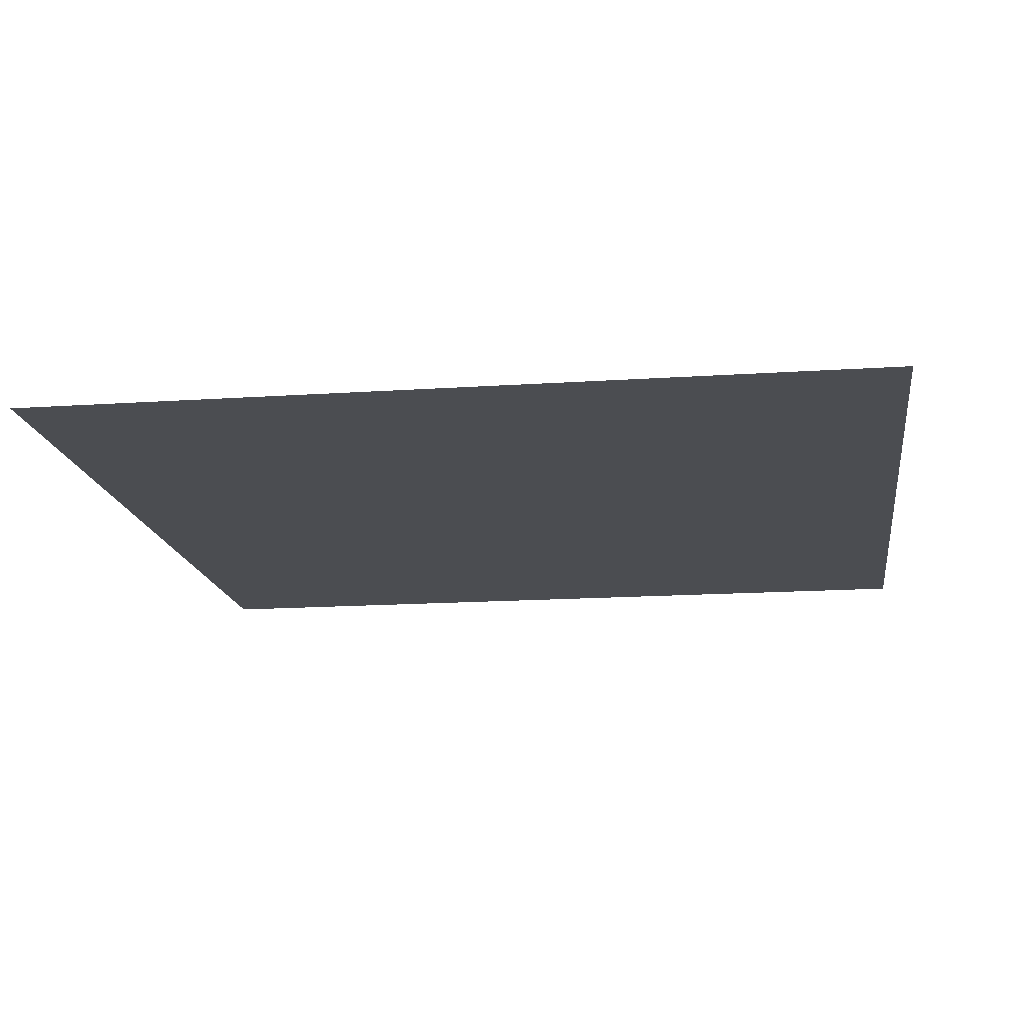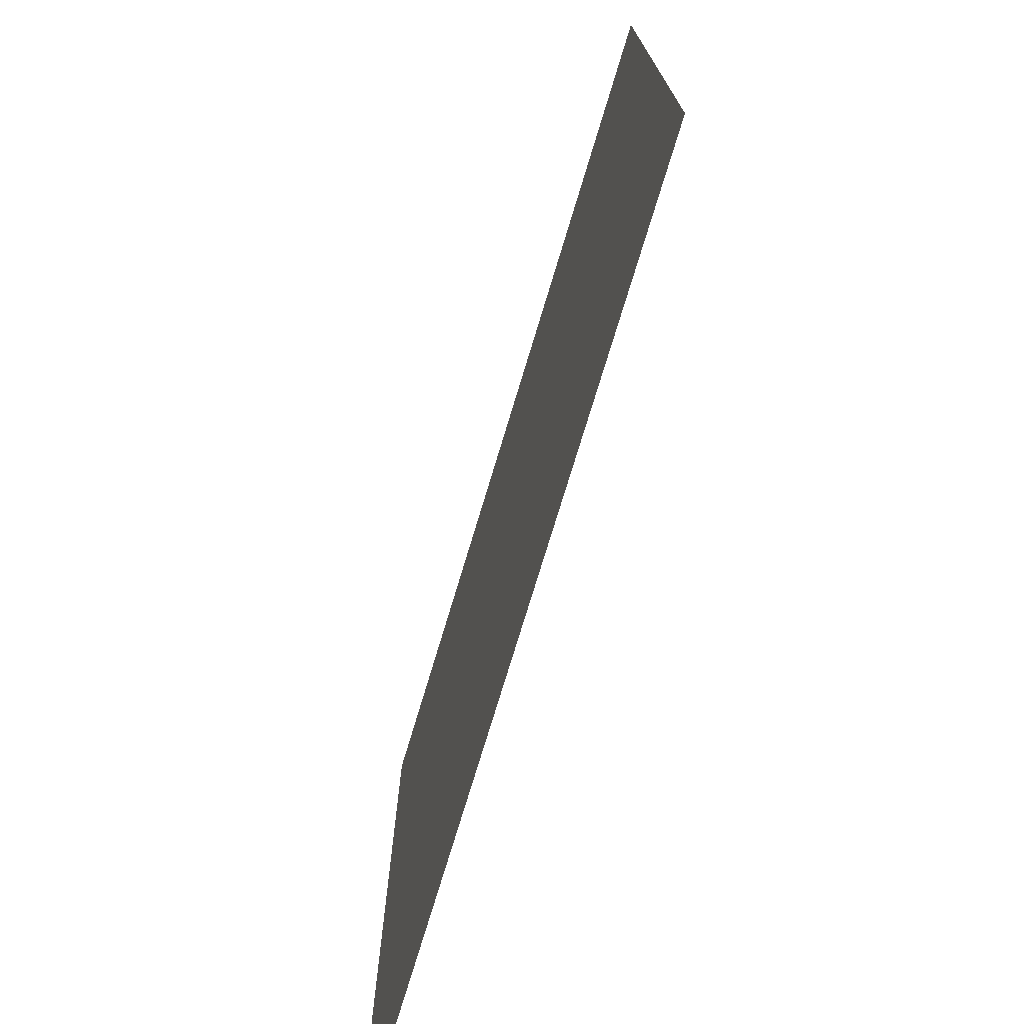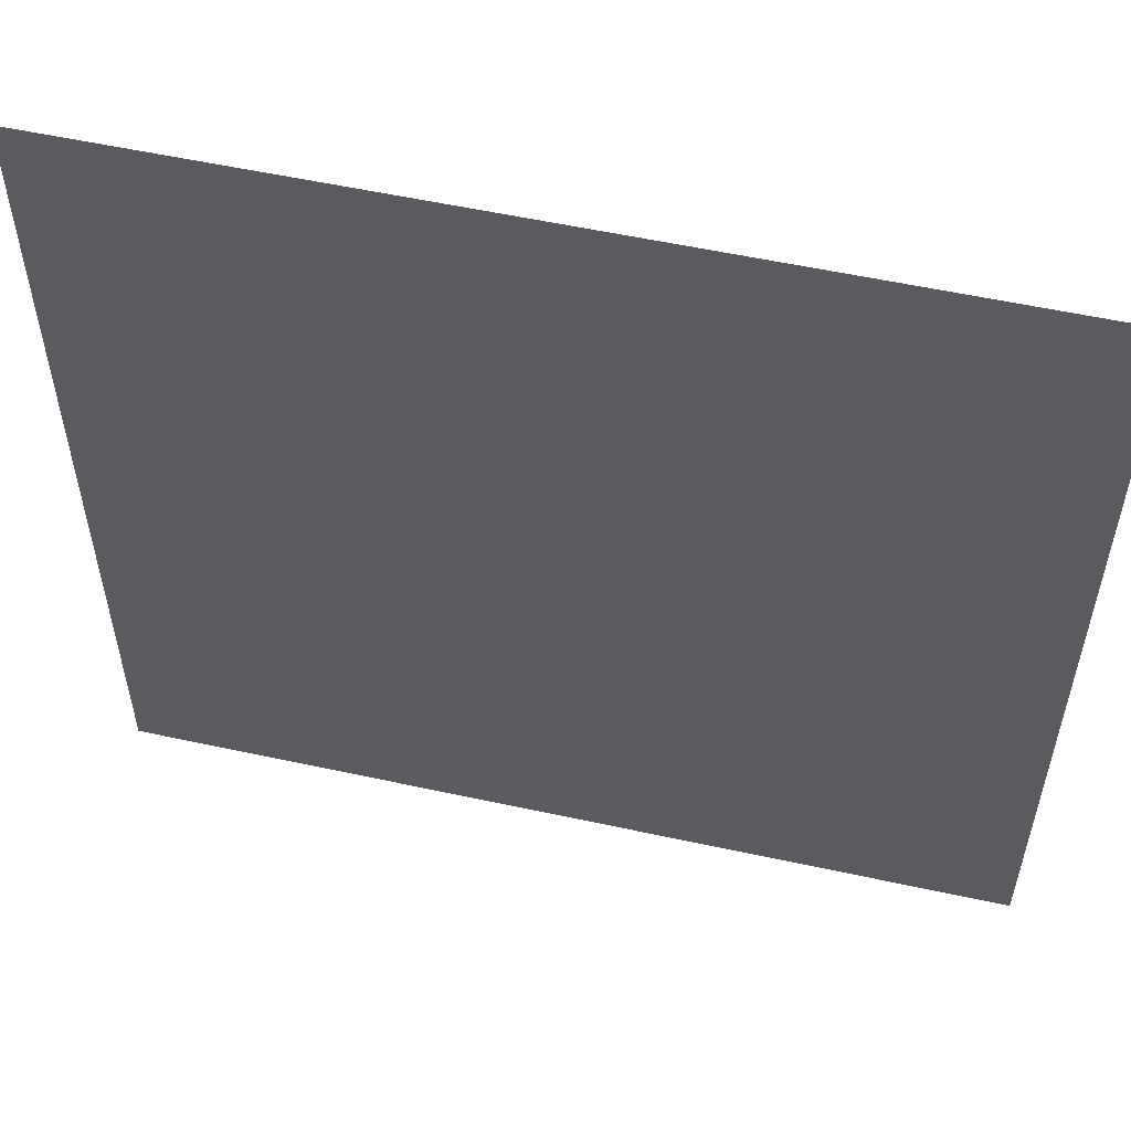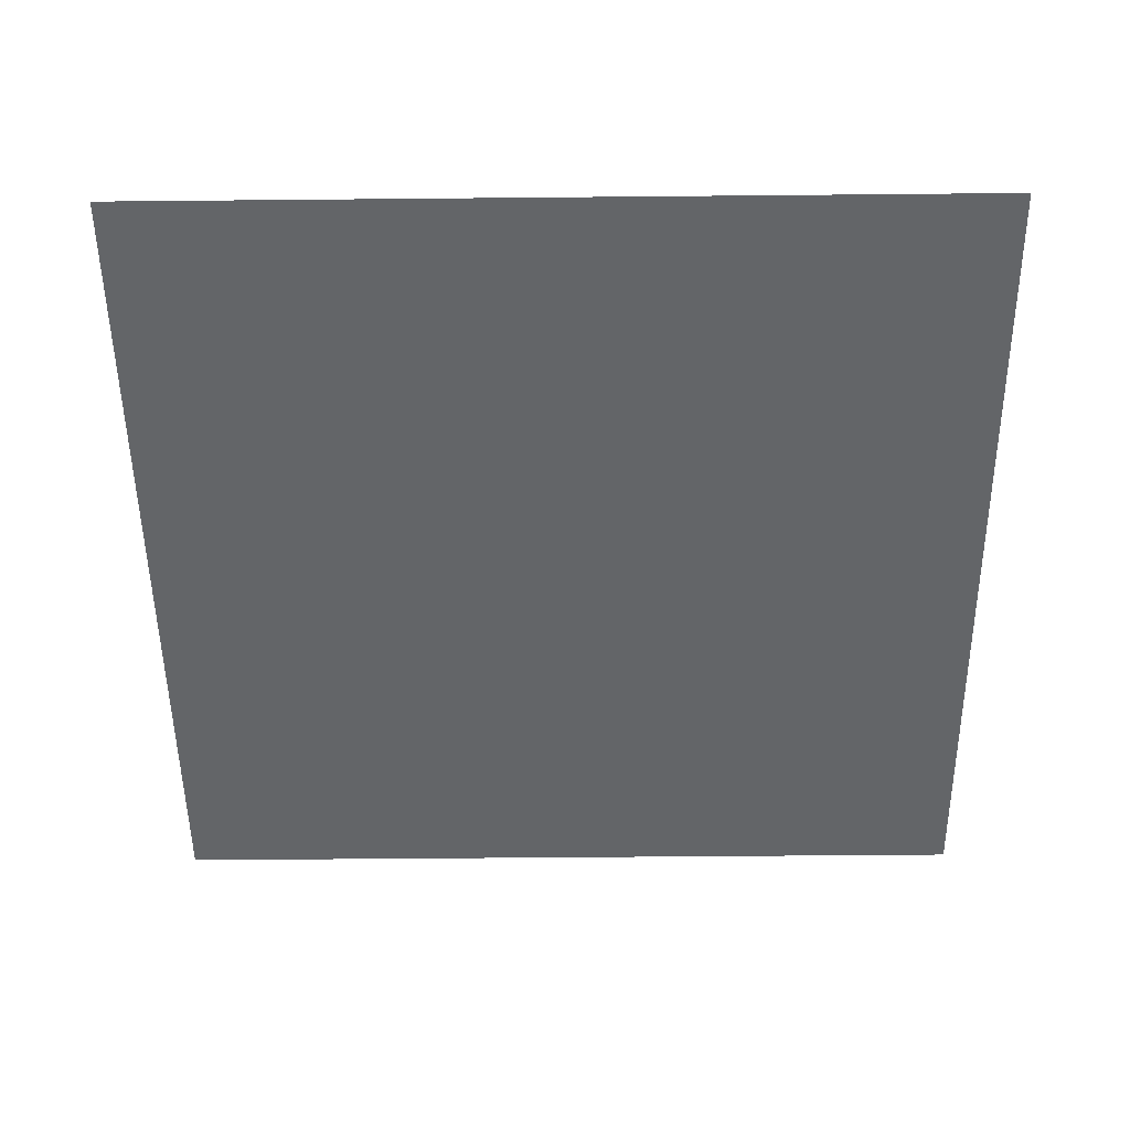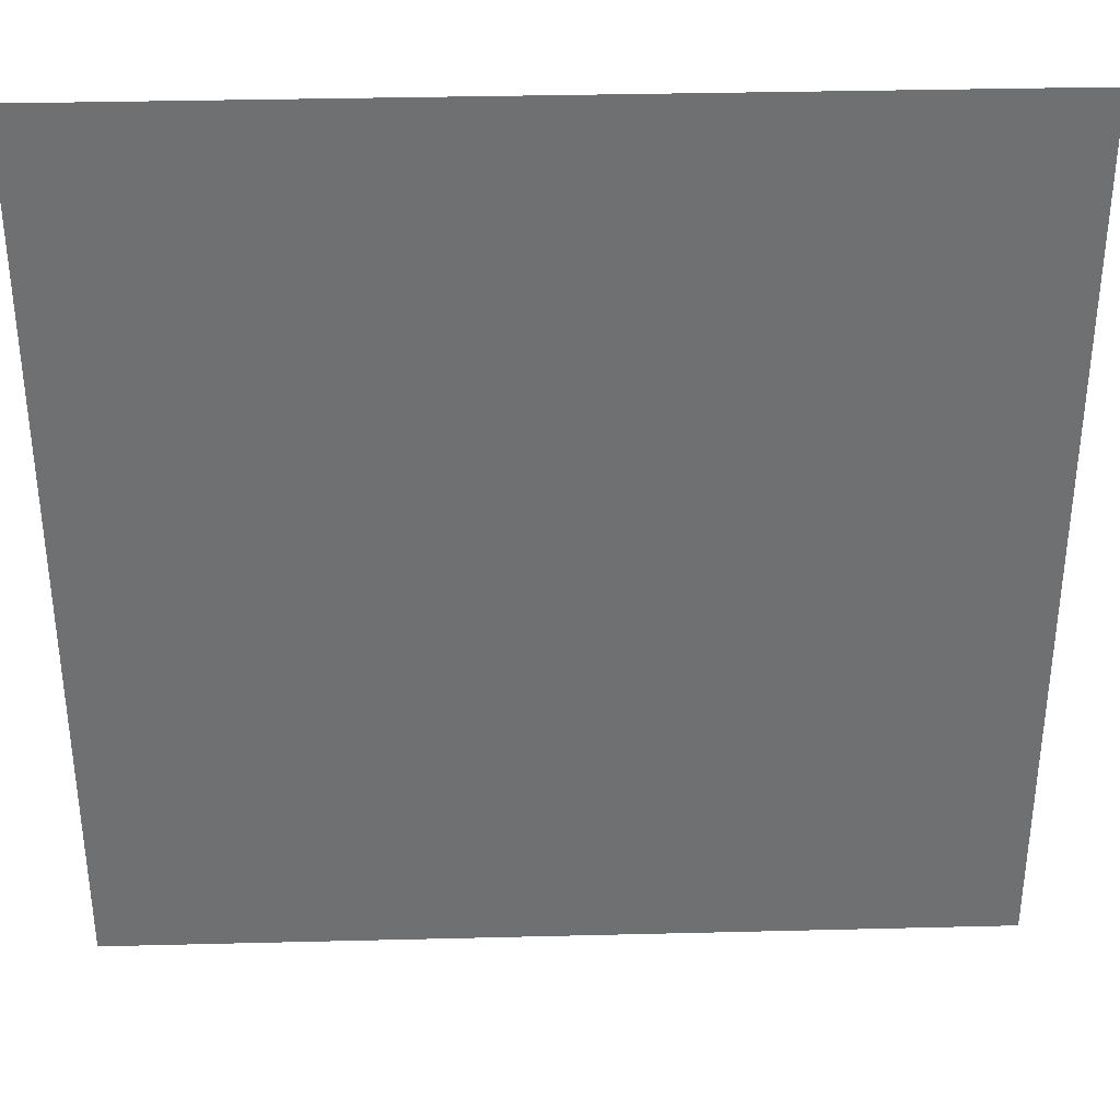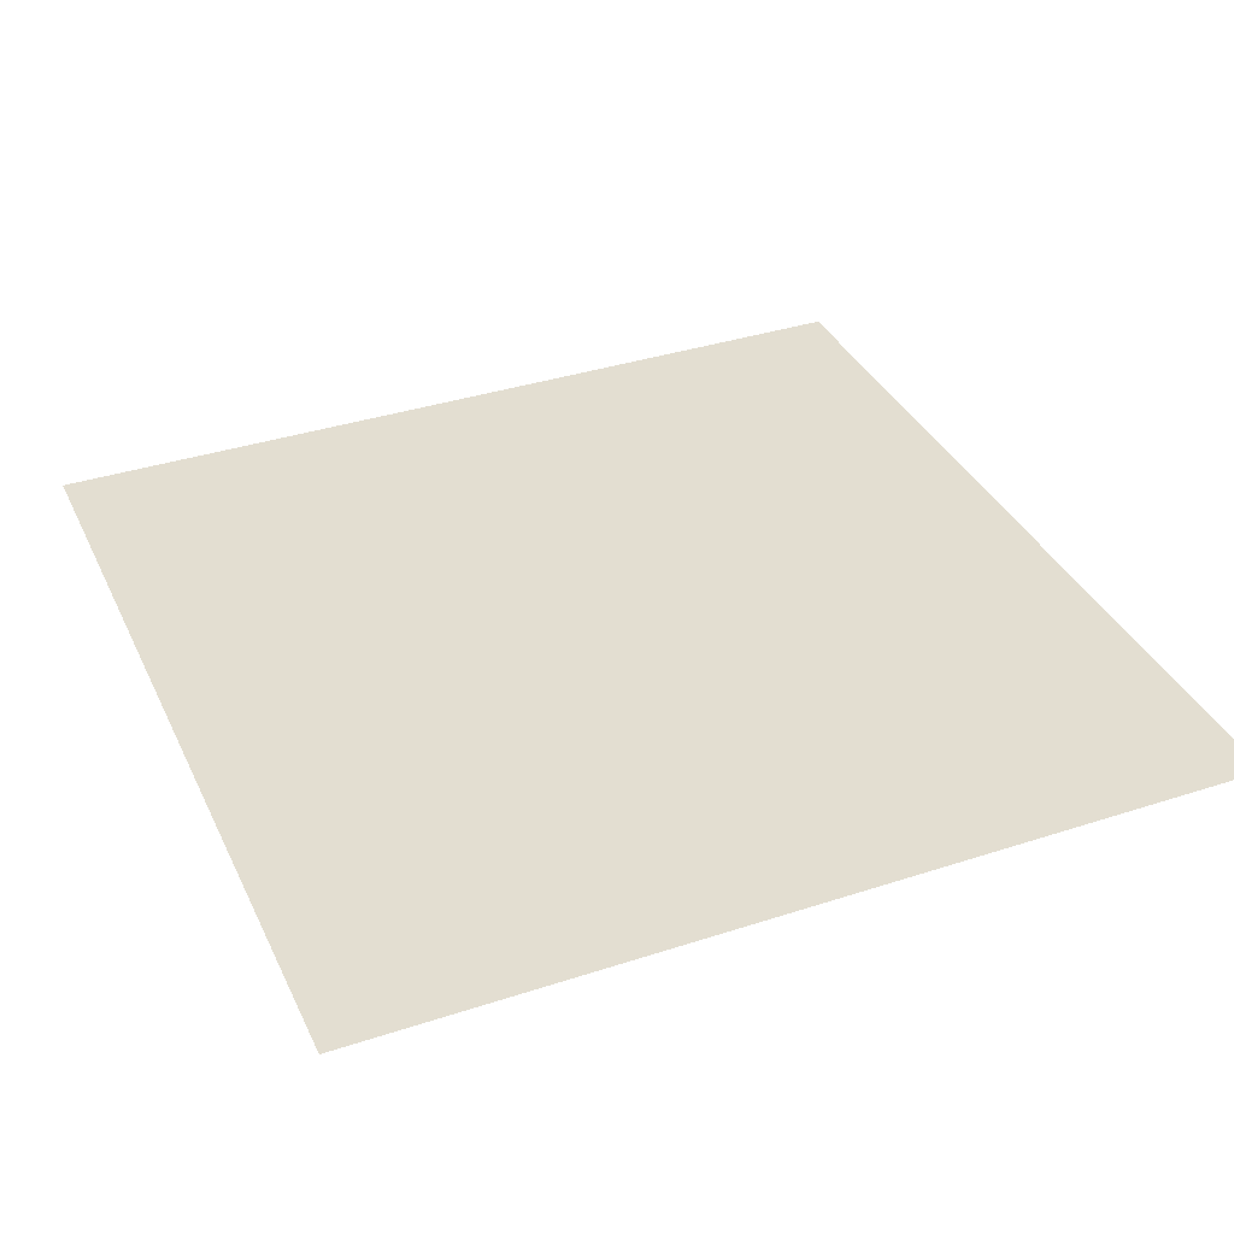
<metadata>
{"format":"obj","ext":"obj","renderer":"f3d","projection":"perspective","resolution":1024,"background":"white","views":[{"elev":-15.9,"azim":8.0,"up":"+Y"},{"elev":-75.0,"azim":-106.8,"up":"+Z"},{"elev":55.8,"azim":12.9,"up":"+Z"},{"elev":-51.4,"azim":-179.4,"up":"+Y"},{"elev":35.3,"azim":178.1,"up":"+Z"},{"elev":36.2,"azim":-23.1,"up":"+Y"}]}
</metadata>
<code>
g mesh01
v -25 0 -25
v -25 0 25
v -25 0 -25
v -25 0 25
v 25 0 -25
v 25 0 25
v 25 0 -25
v 25 0 25
f 3 7 5 1
f 6 8 4 2
f 2 4 3 1
f 7 8 6 5
f 4 8 7 3
f 5 6 2 1

</code>
